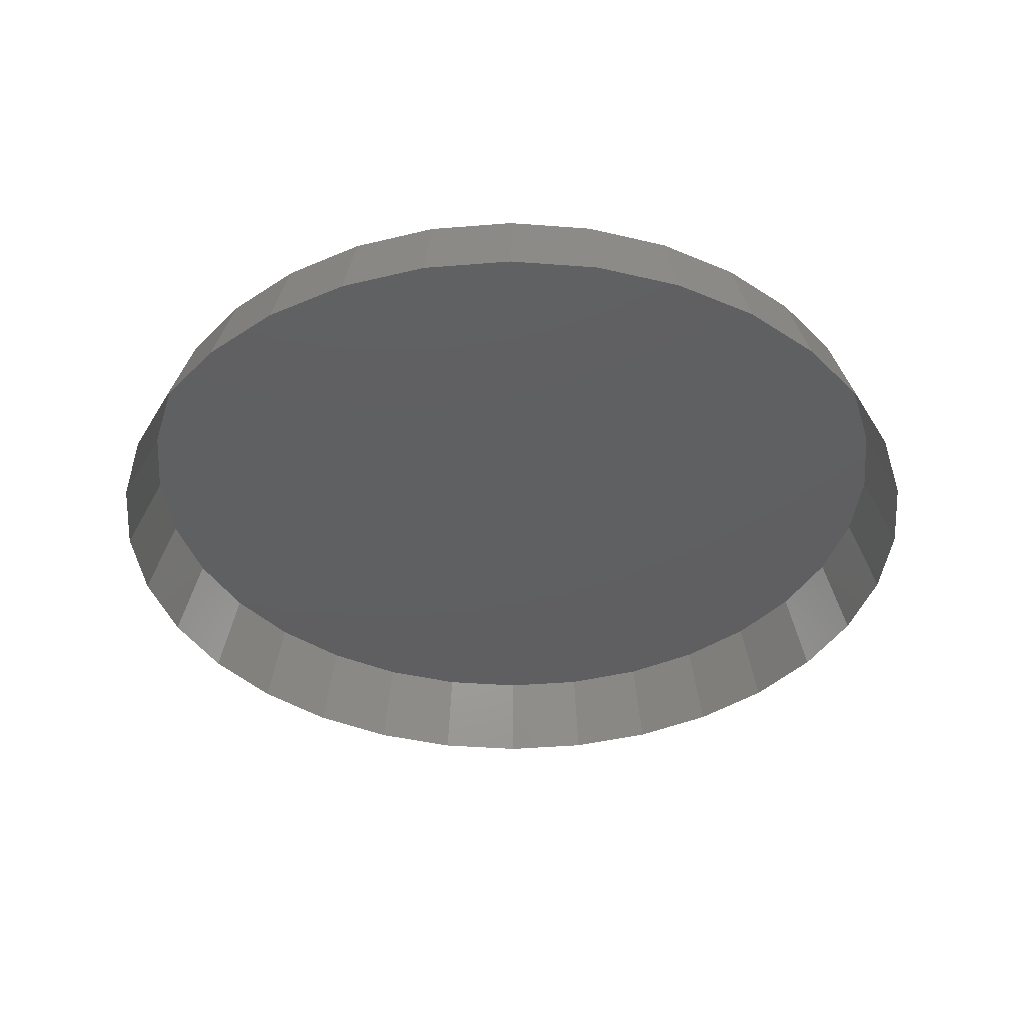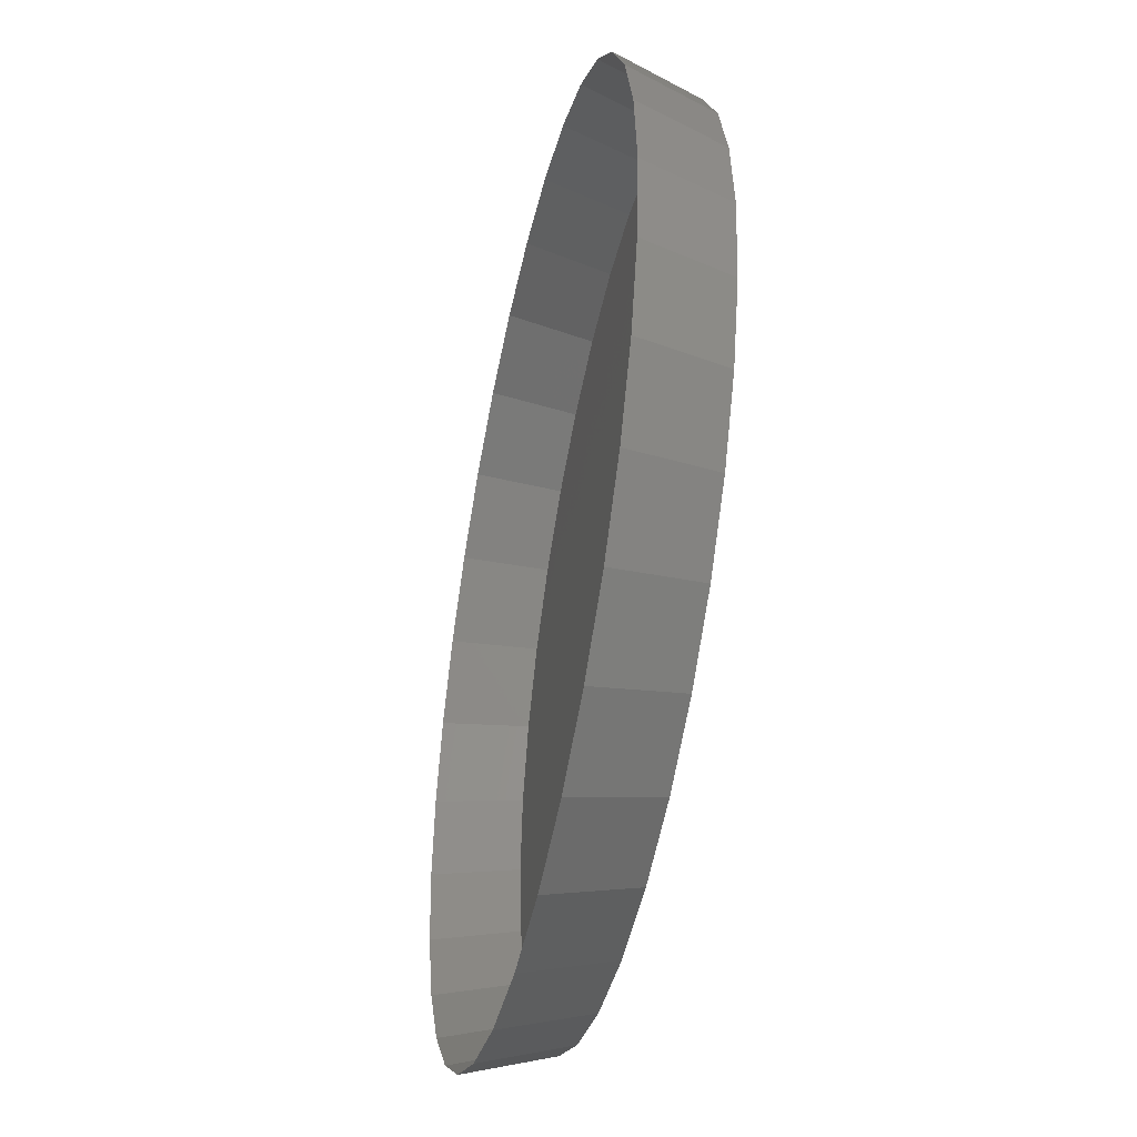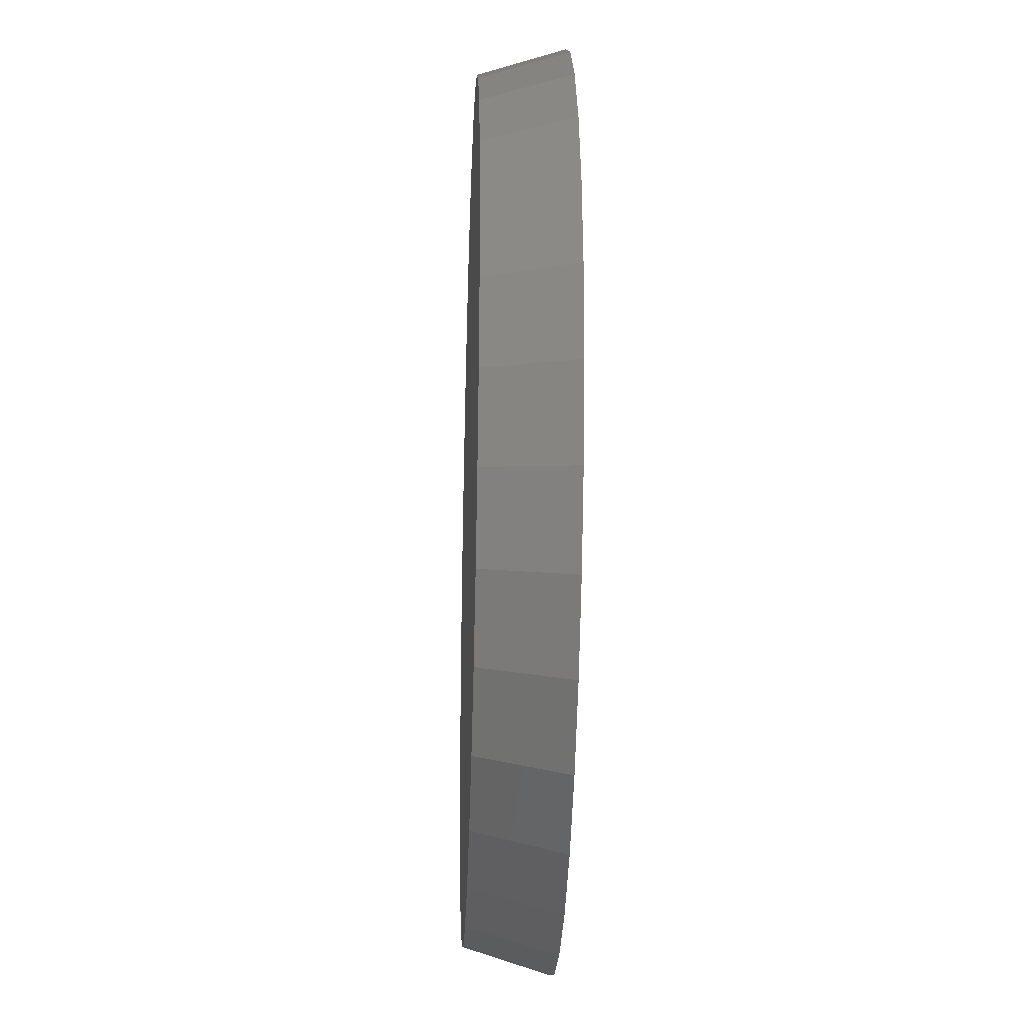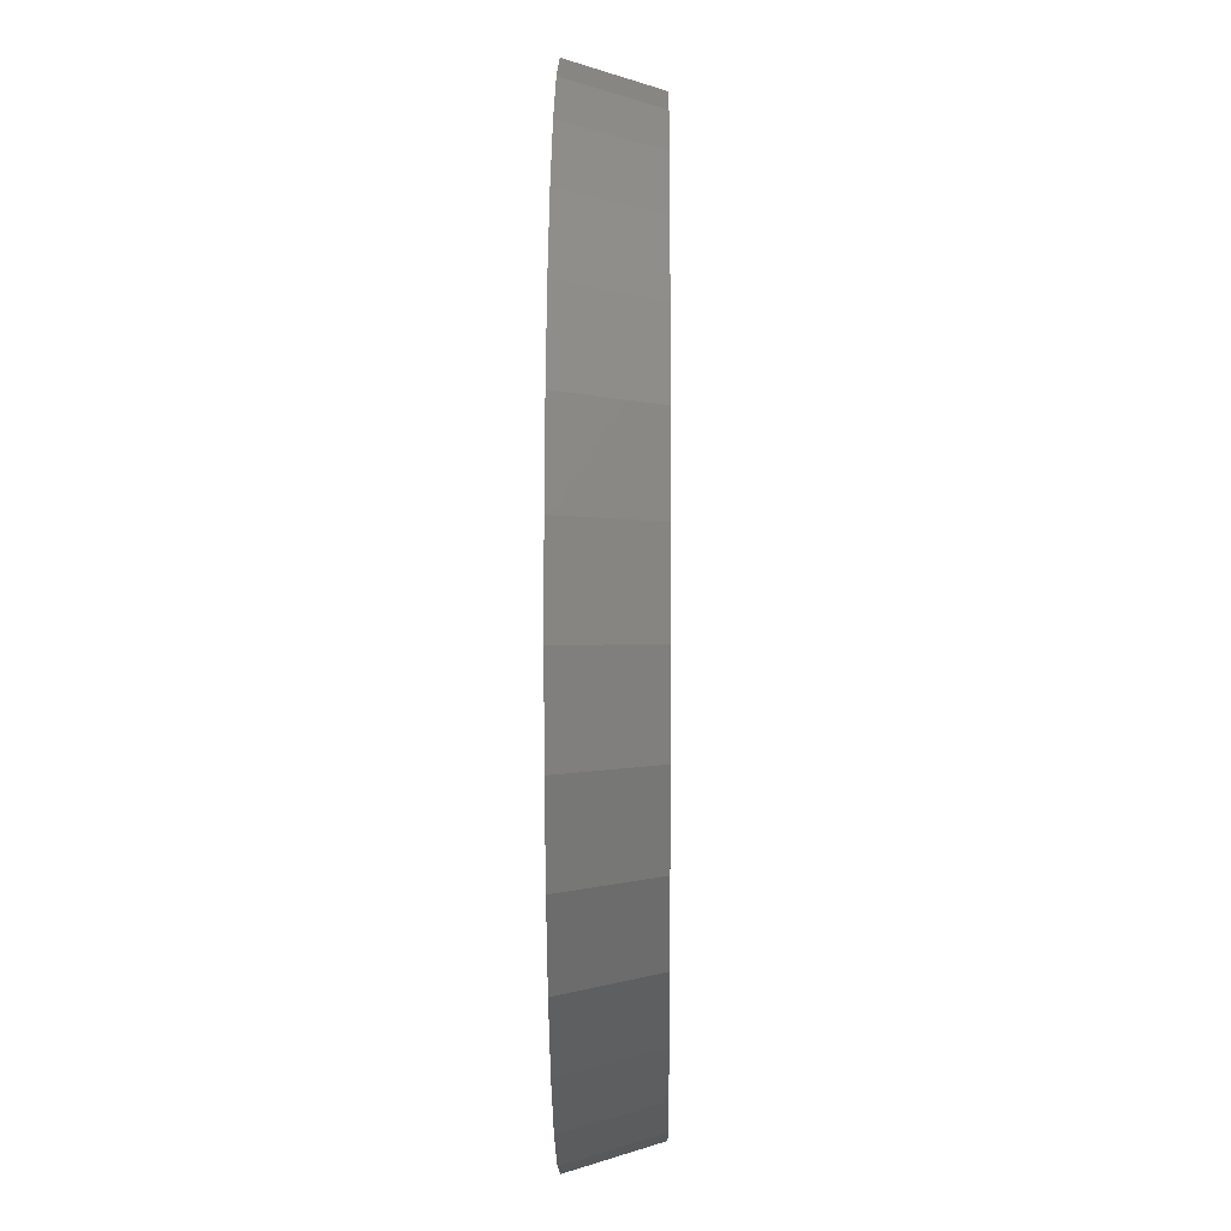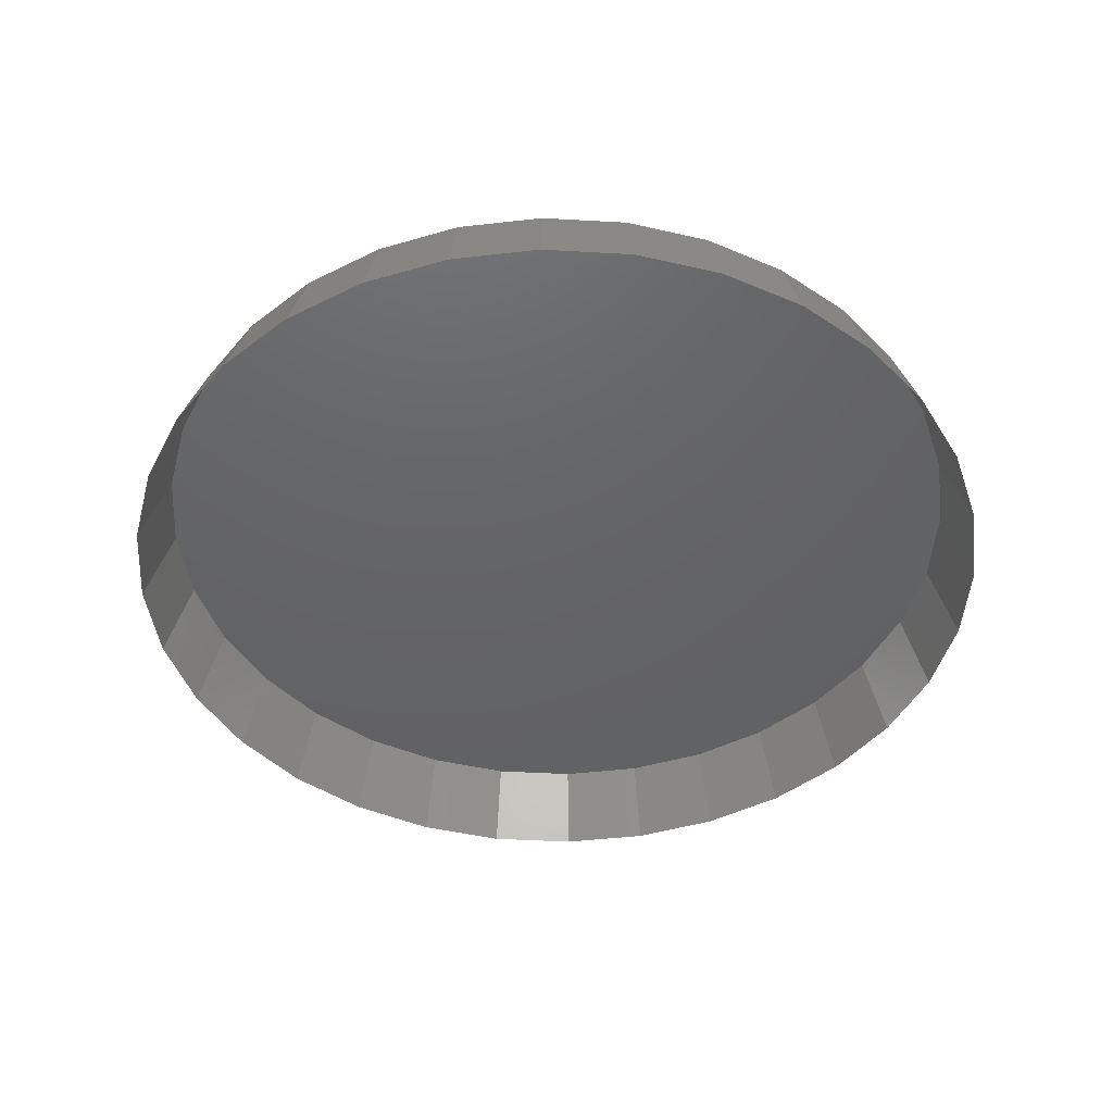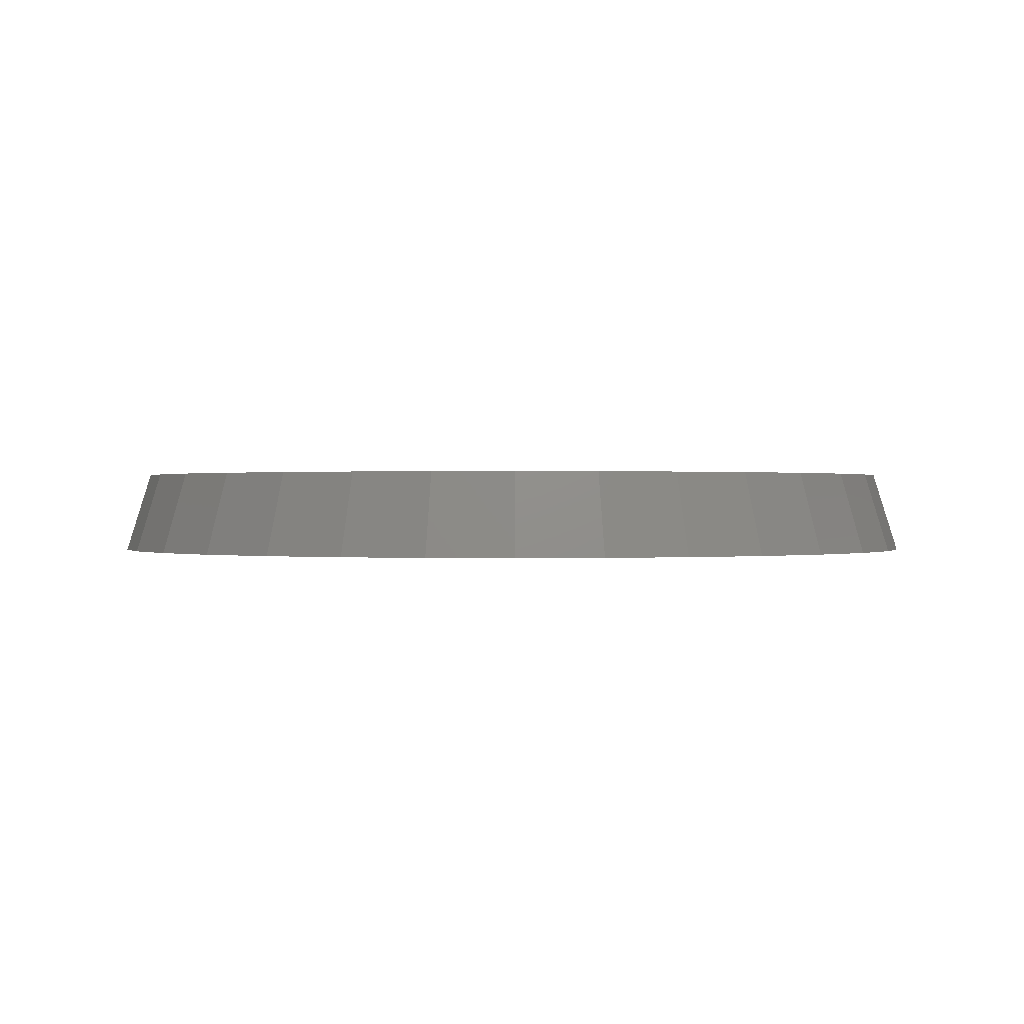
<metadata>
{"format":"stl","ext":"stl","renderer":"f3d","projection":"perspective","resolution":1024,"background":"white","views":[{"elev":-39.4,"azim":0.2,"up":"+Y"},{"elev":-45.0,"azim":77.8,"up":"+Z"},{"elev":-27.4,"azim":-92.1,"up":"+Z"},{"elev":2.6,"azim":90.7,"up":"+Z"},{"elev":-45.1,"azim":-133.1,"up":"+Y"},{"elev":0.3,"azim":-22.9,"up":"+Y"}]}
</metadata>
<code>
# stl→obj: 65 verts, 96 faces
v -1.101e-08 -0.5576 5.966
v 0 0.571 5.617
v -1.096 0.571 5.509
v -1.164 -0.5576 5.851
v -2.149 0.571 5.189
v -2.283 -0.5576 5.511
v -3.12 0.571 4.67
v -3.314 -0.5576 4.96
v -3.972 0.571 3.972
v -4.218 -0.5576 4.218
v -4.67 0.571 3.12
v -4.96 -0.5576 3.314
v -5.189 0.571 2.149
v -5.511 -0.5576 2.283
v -5.509 0.571 1.096
v -5.851 -0.5576 1.164
v -5.617 0.571 0
v -5.966 -0.5576 0
v -5.509 0.571 -1.096
v -5.851 -0.5576 -1.164
v -5.189 0.571 -2.149
v -5.511 -0.5576 -2.283
v -4.67 0.571 -3.12
v -4.96 -0.5576 -3.314
v -3.972 0.571 -3.972
v -4.218 -0.5576 -4.218
v -3.12 0.571 -4.67
v -3.314 -0.5576 -4.96
v -2.149 0.571 -5.189
v -2.283 -0.5576 -5.511
v -1.096 0.571 -5.509
v -1.164 -0.5576 -5.851
v 0 0.571 -5.617
v -1.101e-08 -0.5576 -5.966
v 1.096 0.571 -5.509
v 1.164 -0.5576 -5.851
v 2.149 0.571 -5.189
v 2.283 -0.5576 -5.511
v 3.12 0.571 -4.67
v 3.314 -0.5576 -4.96
v 3.972 0.571 -3.972
v 4.218 -0.5576 -4.218
v 4.67 0.571 -3.12
v 4.96 -0.5576 -3.314
v 5.189 0.571 -2.149
v 5.511 -0.5576 -2.283
v 5.509 0.571 -1.096
v 5.851 -0.5576 -1.164
v 5.617 0.571 0
v 5.966 -0.5576 0
v 5.509 0.571 1.096
v 5.851 -0.5576 1.164
v 5.189 0.571 2.149
v 5.511 -0.5576 2.283
v 4.67 0.571 3.12
v 4.96 -0.5576 3.314
v 3.972 0.571 3.972
v 4.218 -0.5576 4.218
v 3.12 0.571 4.67
v 3.314 -0.5576 4.96
v 2.149 0.571 5.189
v 2.283 -0.5576 5.511
v 1.096 0.571 5.509
v 1.164 -0.5576 5.851
v 2.674e-08 0.571 3.342e-08
f 1 2 3
f 1 3 4
f 4 3 5
f 4 5 6
f 6 5 7
f 6 7 8
f 8 7 9
f 8 9 10
f 10 9 11
f 10 11 12
f 12 11 13
f 12 13 14
f 14 13 15
f 14 15 16
f 16 15 17
f 16 17 18
f 18 17 19
f 18 19 20
f 20 19 21
f 20 21 22
f 22 21 23
f 22 23 24
f 24 23 25
f 24 25 26
f 26 25 27
f 26 27 28
f 28 27 29
f 28 29 30
f 30 29 31
f 30 31 32
f 32 31 33
f 32 33 34
f 34 33 35
f 34 35 36
f 36 35 37
f 36 37 38
f 38 37 39
f 38 39 40
f 40 39 41
f 40 41 42
f 42 41 43
f 42 43 44
f 44 43 45
f 44 45 46
f 46 45 47
f 46 47 48
f 48 47 49
f 48 49 50
f 50 49 51
f 50 51 52
f 52 51 53
f 52 53 54
f 54 53 55
f 54 55 56
f 56 55 57
f 56 57 58
f 58 57 59
f 58 59 60
f 60 59 61
f 60 61 62
f 62 61 63
f 62 63 64
f 64 63 2
f 64 2 1
f 65 3 2
f 65 5 3
f 65 7 5
f 65 9 7
f 65 11 9
f 65 13 11
f 65 15 13
f 65 17 15
f 65 19 17
f 65 21 19
f 65 23 21
f 65 25 23
f 65 27 25
f 65 29 27
f 65 31 29
f 65 33 31
f 65 35 33
f 65 37 35
f 65 39 37
f 65 41 39
f 65 43 41
f 65 45 43
f 65 47 45
f 65 49 47
f 65 51 49
f 65 53 51
f 65 55 53
f 65 57 55
f 65 59 57
f 65 61 59
f 65 63 61
f 65 2 63

</code>
